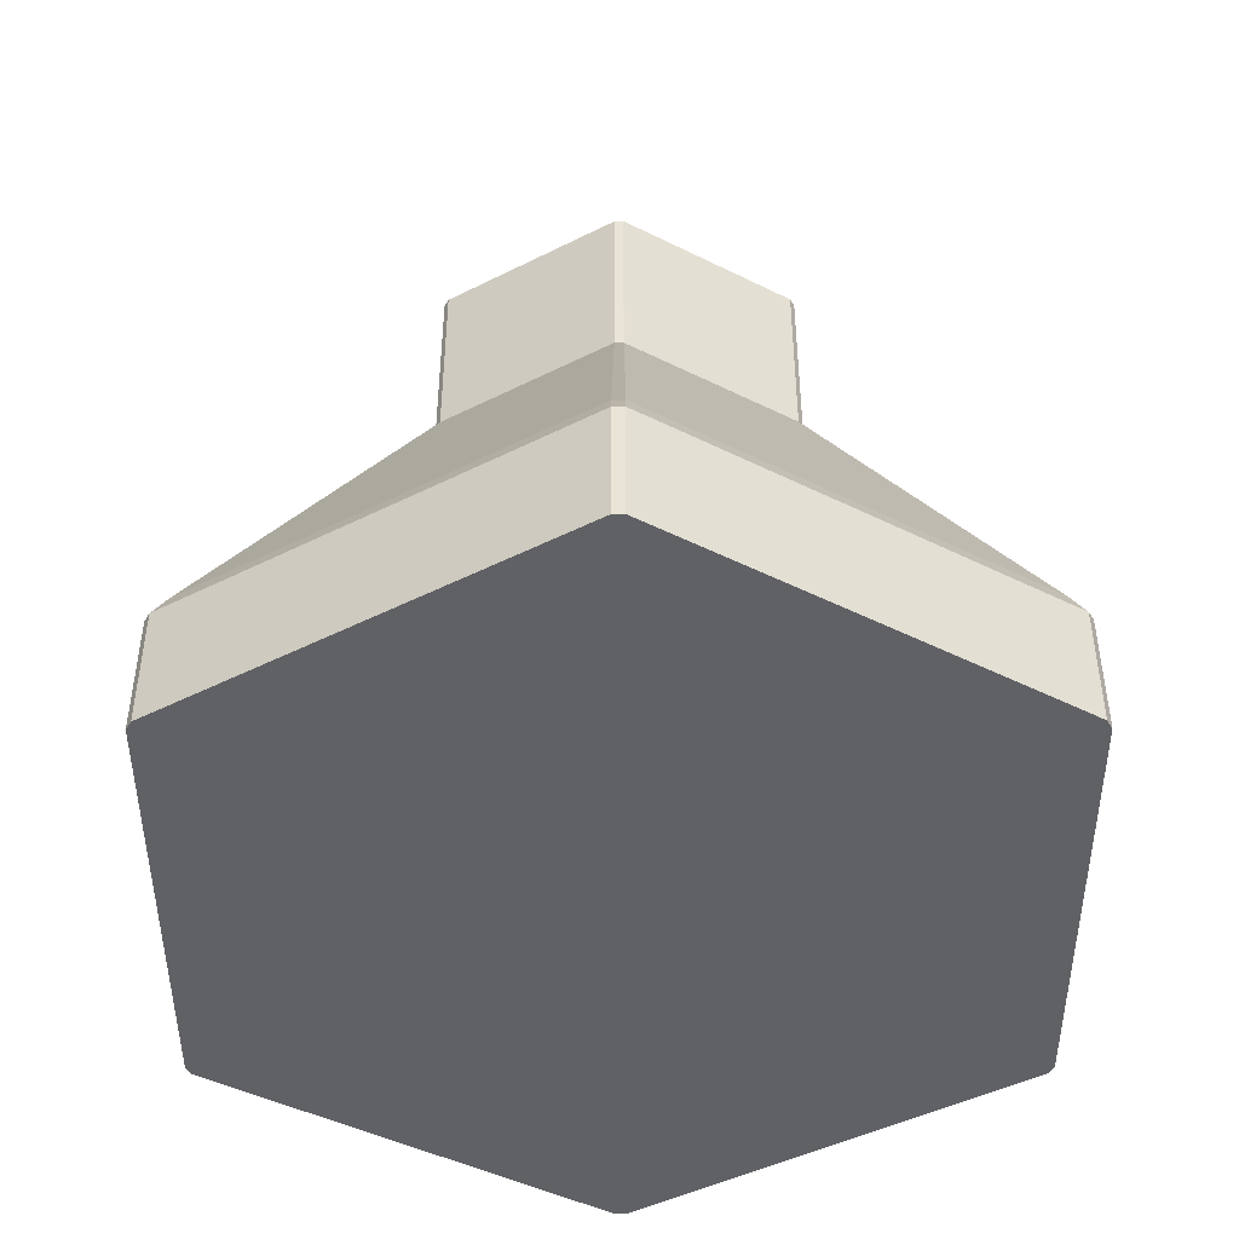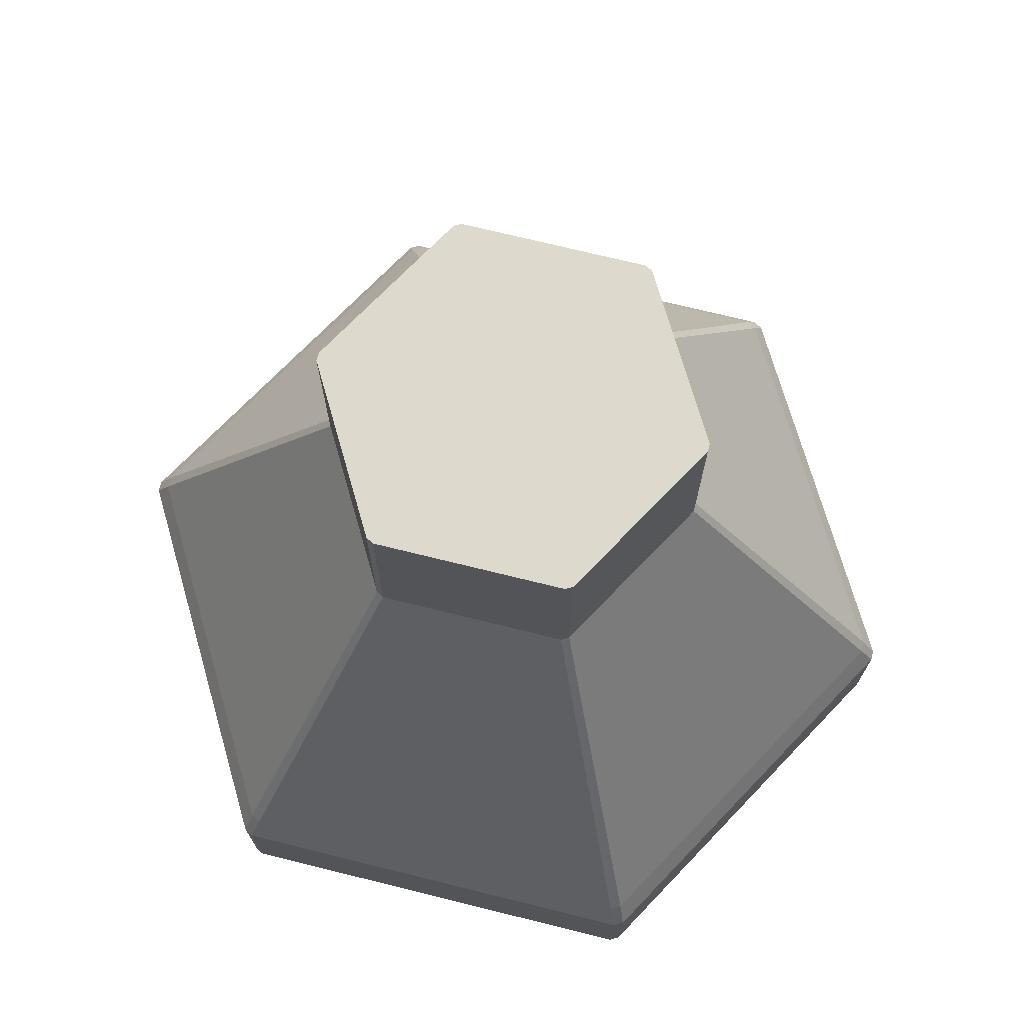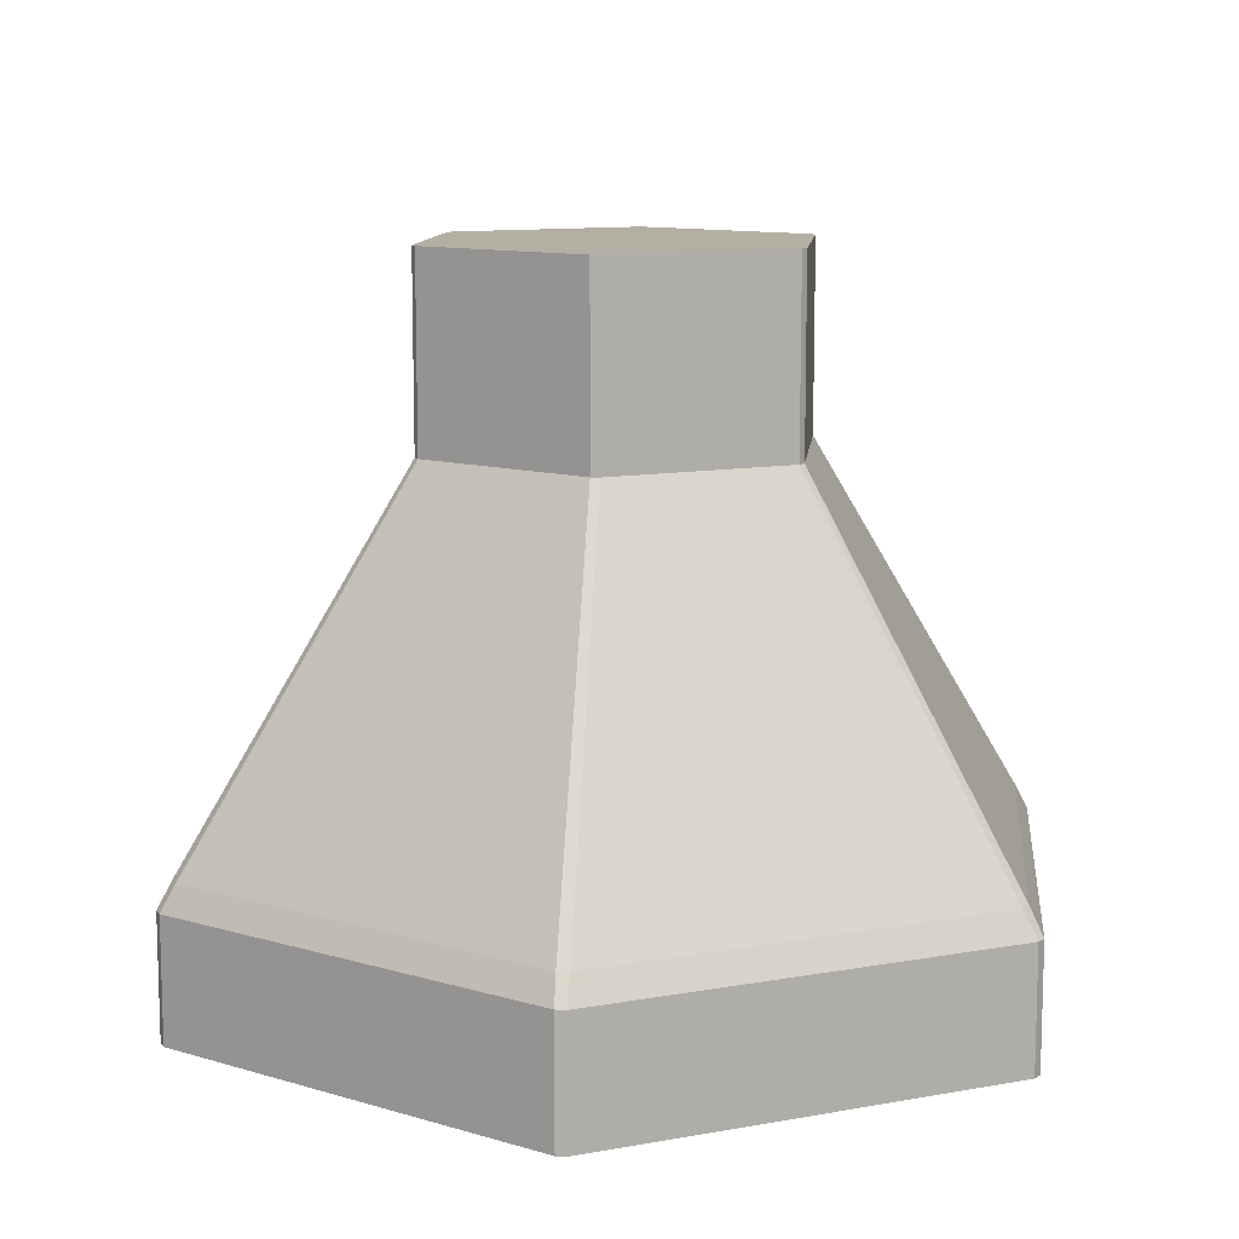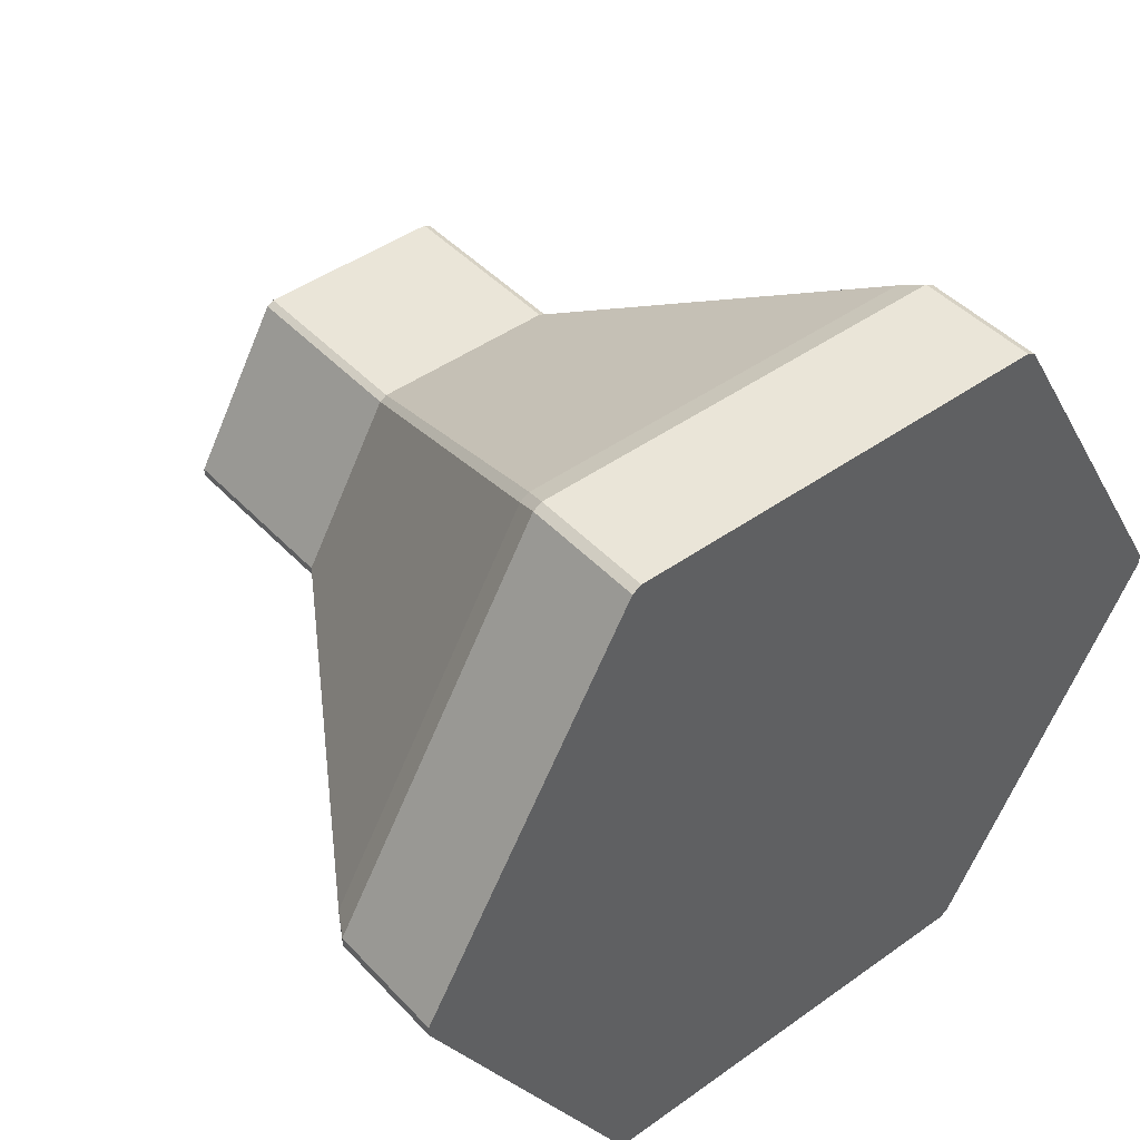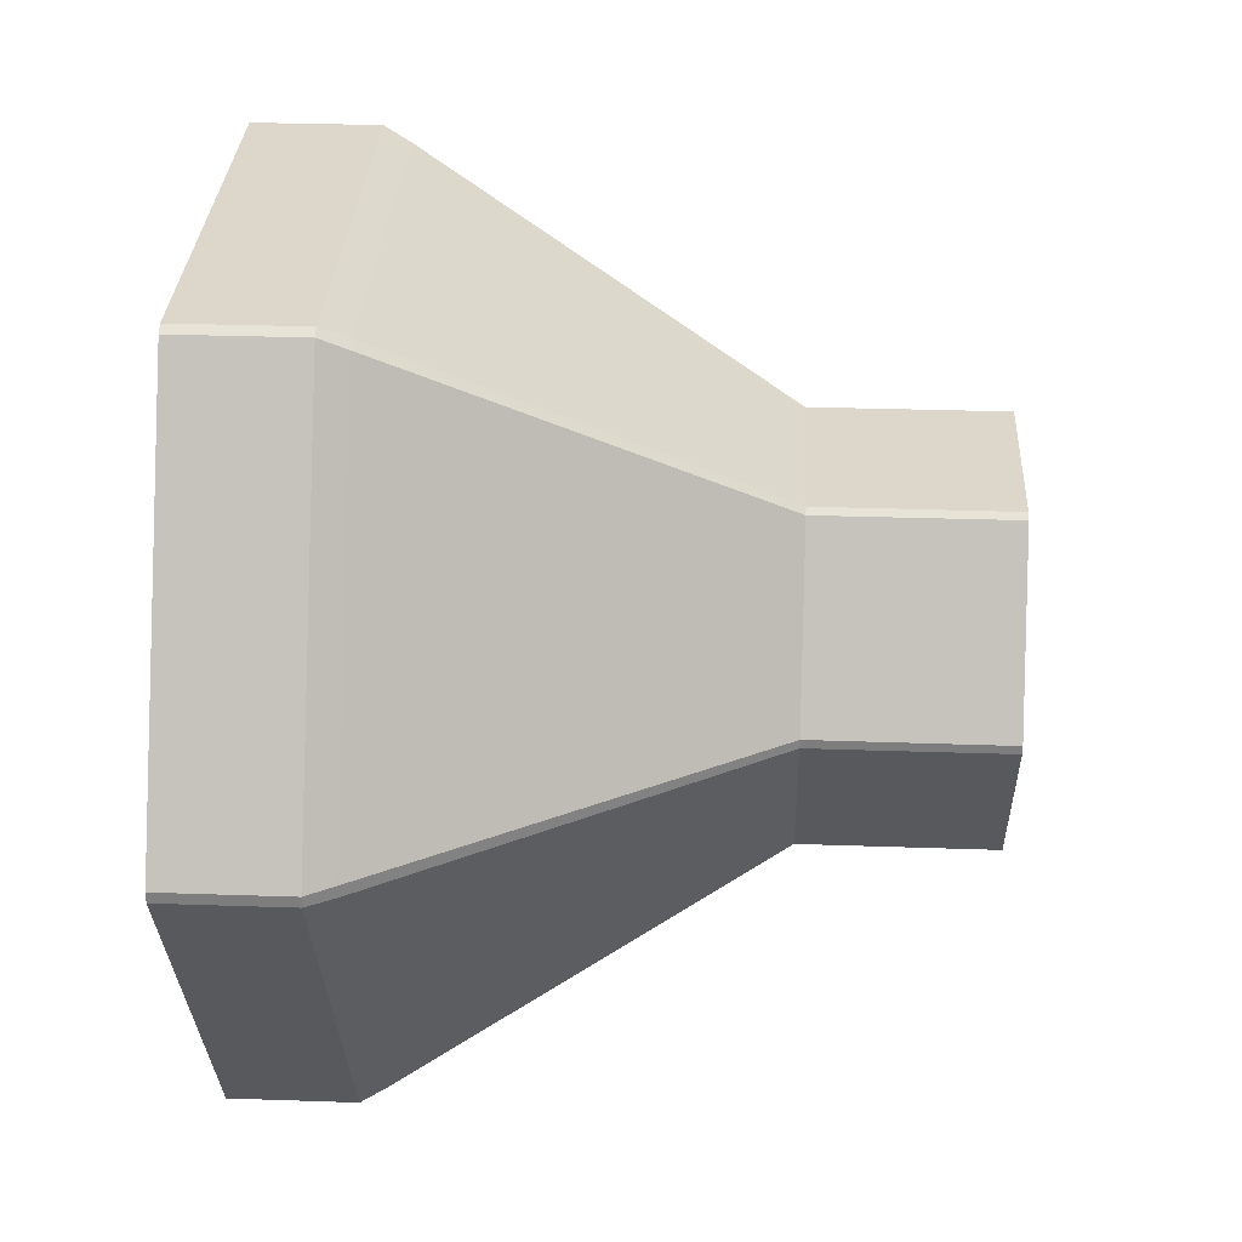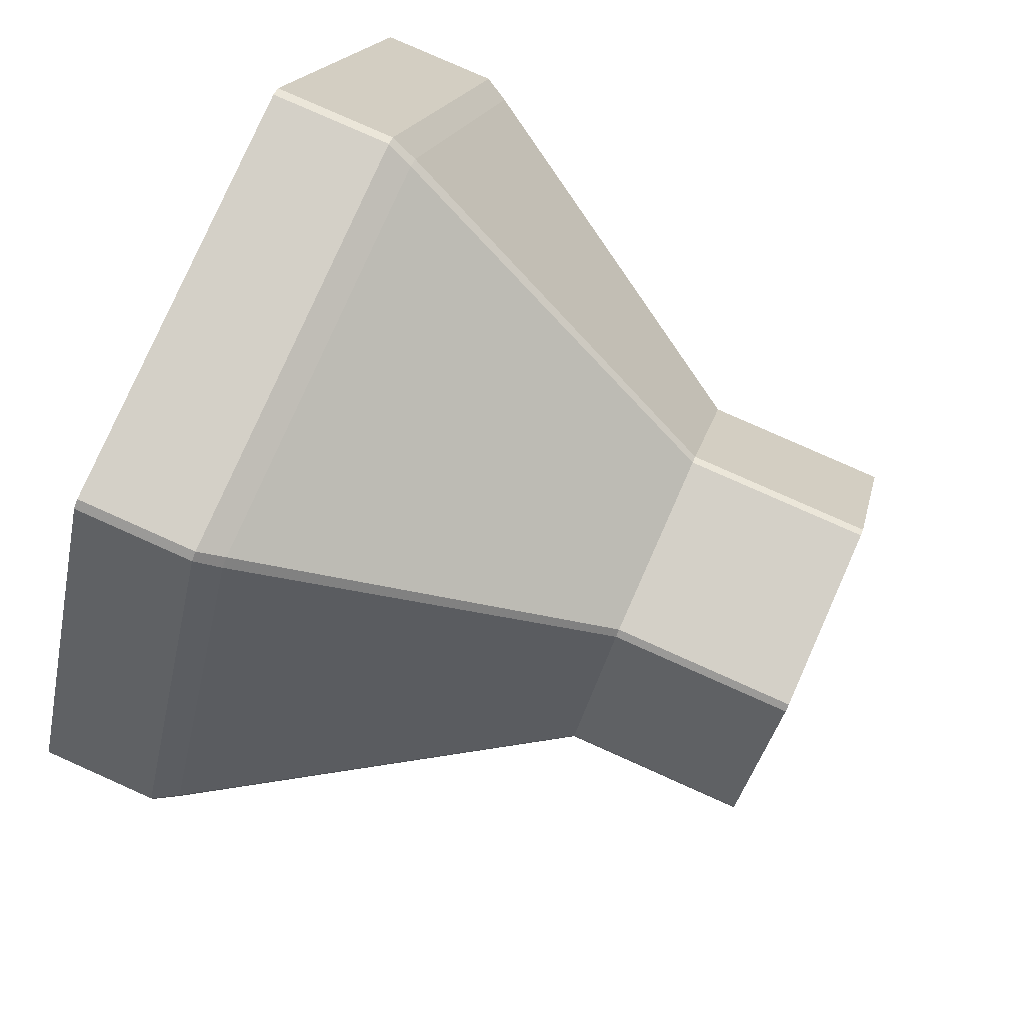
<metadata>
{"format":"obj","ext":"obj","renderer":"f3d","projection":"perspective","resolution":1024,"background":"white","views":[{"elev":-46.0,"azim":-29.9,"up":"+Y"},{"elev":72.0,"azim":-166.1,"up":"+Y"},{"elev":11.2,"azim":-144.0,"up":"+Y"},{"elev":44.7,"azim":-39.7,"up":"+Z"},{"elev":30.5,"azim":92.9,"up":"+Z"},{"elev":79.9,"azim":114.0,"up":"+Z"}]}
</metadata>
<code>
g default
v 0.5068 0.000258 -0.8543
v 0.4865 0.000258 -0.866
v 0.5068 0.2741 -0.8543
v 0.4865 0.2741 -0.866
v -0.4865 0.000258 -0.866
v -0.5068 0.000258 -0.8543
v -0.4865 0.2741 -0.866
v -0.5068 0.2741 -0.8543
v -0.9932 0.000258 -0.01171
v -0.9932 0.000258 0.01171
v -0.9932 0.2741 -0.01171
v -0.9932 0.2741 0.01171
v -0.5068 0.000258 0.8543
v -0.4865 0.000258 0.866
v -0.5068 0.2741 0.8543
v -0.4865 0.2741 0.866
v 0.4865 0.000258 0.866
v 0.5068 0.000258 0.8543
v 0.4865 0.2741 0.866
v 0.5068 0.2741 0.8543
v 0.9932 0.000258 0.01171
v 0.9932 0.000258 -0.01171
v 0.9932 0.2741 0.01171
v 0.9932 0.2741 -0.01171
v 0.2122 1.142 -0.3869
v 0.229 1.142 -0.3773
v 0.2288 1.562 -0.3776
v 0.2126 1.562 -0.3869
v -0.229 1.142 -0.3773
v -0.2122 1.142 -0.3869
v -0.2288 1.562 -0.3776
v -0.2126 1.562 -0.3869
v -0.4412 1.142 0.009673
v -0.4412 1.142 -0.009673
v -0.4414 1.562 0.00936
v -0.4414 1.562 -0.00936
v -0.2122 1.142 0.3869
v -0.229 1.142 0.3773
v -0.2126 1.562 0.3869
v -0.2288 1.562 0.3776
v 0.229 1.142 0.3773
v 0.2122 1.142 0.3869
v 0.2288 1.562 0.3776
v 0.2126 1.562 0.3869
v 0.4412 1.142 -0.009673
v 0.4412 1.142 0.009673
v 0.4414 1.562 -0.00936
v 0.4414 1.562 0.00936
v 0.4682 0.3331 -0.8367
v 0.4905 0.3331 -0.8238
v -0.4905 0.3331 -0.8238
v -0.4682 0.3331 -0.8367
v -0.9587 0.3331 0.0129
v -0.9587 0.3331 -0.0129
v -0.4682 0.3331 0.8367
v -0.4905 0.3331 0.8238
v 0.4905 0.3331 0.8238
v 0.4682 0.3331 0.8367
v 0.9587 0.3331 -0.0129
v 0.9587 0.3331 0.0129
g polySurface4
f 4 2 7
f 7 2 5
f 8 6 11
f 11 6 9
f 12 10 15
f 15 10 13
f 16 14 19
f 19 14 17
f 20 18 23
f 23 18 21
f 24 22 3
f 3 22 1
f 25 49 30
f 30 49 52
f 29 51 34
f 34 51 54
f 33 53 38
f 38 53 56
f 37 55 42
f 42 55 58
f 41 57 46
f 46 57 60
f 45 59 26
f 26 59 50
f 28 25 32
f 32 25 30
f 31 29 36
f 36 29 34
f 35 33 40
f 40 33 38
f 39 37 44
f 44 37 42
f 43 41 48
f 48 41 46
f 47 45 27
f 27 45 26
f 3 50 24
f 24 50 59
f 49 4 52
f 52 4 7
f 51 8 54
f 54 8 11
f 53 12 56
f 56 12 15
f 55 16 58
f 58 16 19
f 57 20 60
f 60 20 23
f 2 1 5
f 1 22 5
f 22 21 5
f 21 18 5
f 18 17 5
f 17 14 5
f 14 13 5
f 5 13 6
f 10 9 13
f 13 9 6
f 27 28 47
f 28 32 47
f 32 31 47
f 31 36 47
f 36 35 47
f 35 40 47
f 40 39 47
f 47 39 48
f 44 43 39
f 39 43 48
f 1 2 3
f 3 2 4
f 3 4 50
f 50 4 49
f 5 6 7
f 7 6 8
f 7 8 52
f 52 8 51
f 9 10 11
f 11 10 12
f 11 12 54
f 54 12 53
f 13 14 15
f 15 14 16
f 15 16 56
f 56 16 55
f 17 18 19
f 19 18 20
f 19 20 58
f 58 20 57
f 21 22 23
f 23 22 24
f 23 24 60
f 60 24 59
f 25 26 49
f 49 26 50
f 26 25 27
f 27 25 28
f 29 30 51
f 51 30 52
f 30 29 32
f 32 29 31
f 33 34 53
f 53 34 54
f 34 33 36
f 36 33 35
f 37 38 55
f 55 38 56
f 38 37 40
f 40 37 39
f 41 42 57
f 57 42 58
f 42 41 44
f 44 41 43
f 45 46 59
f 59 46 60
f 46 45 48
f 48 45 47

</code>
